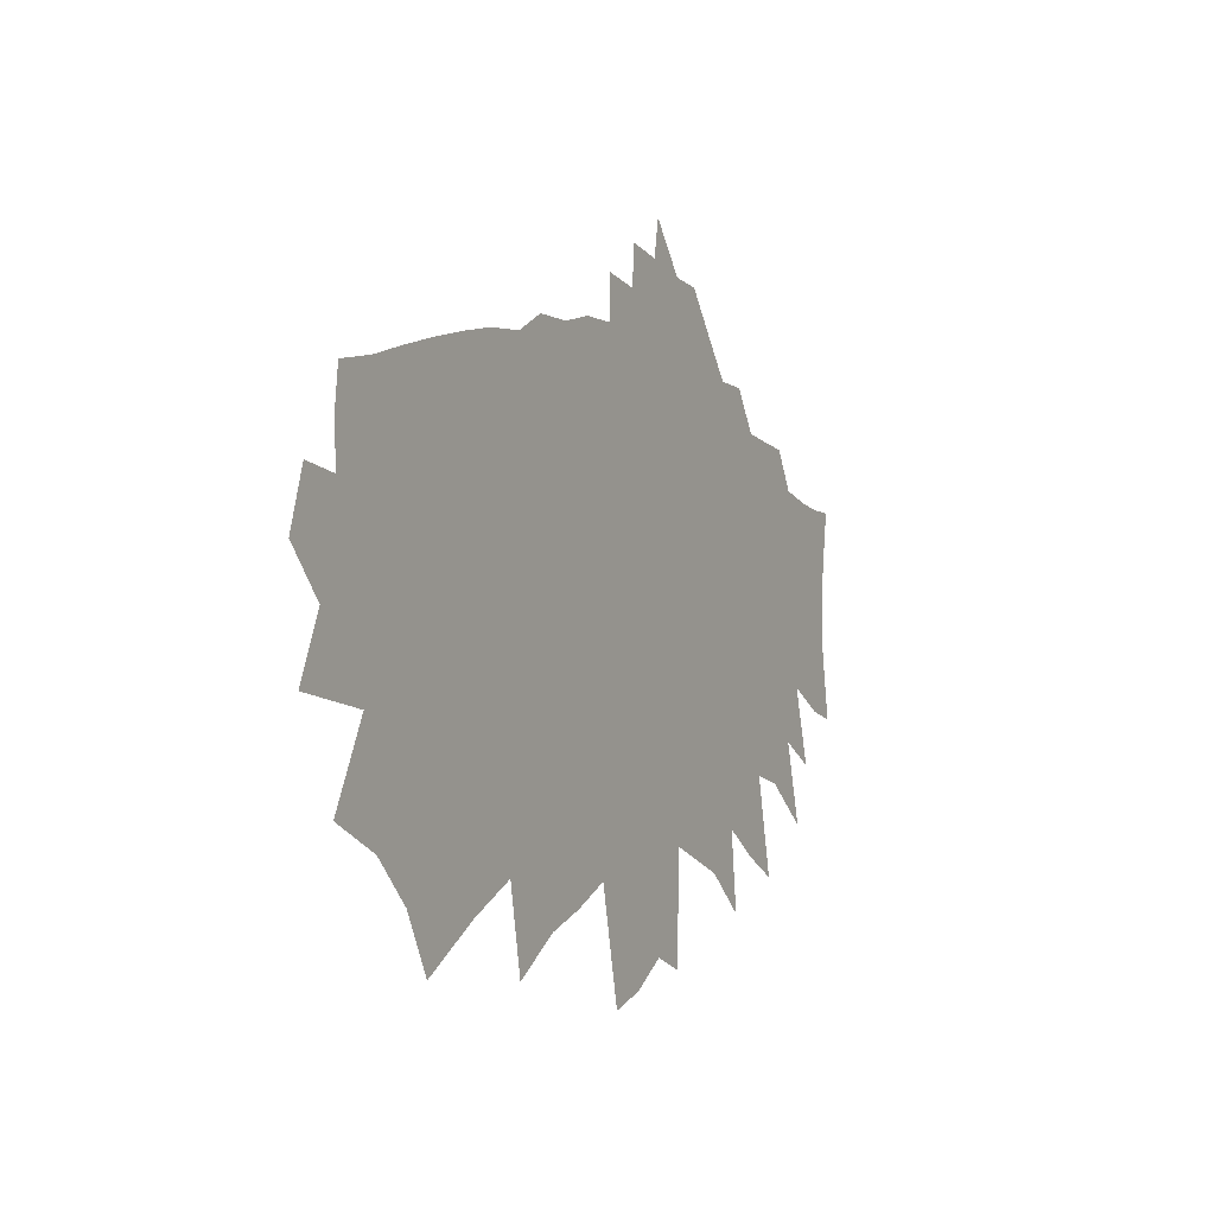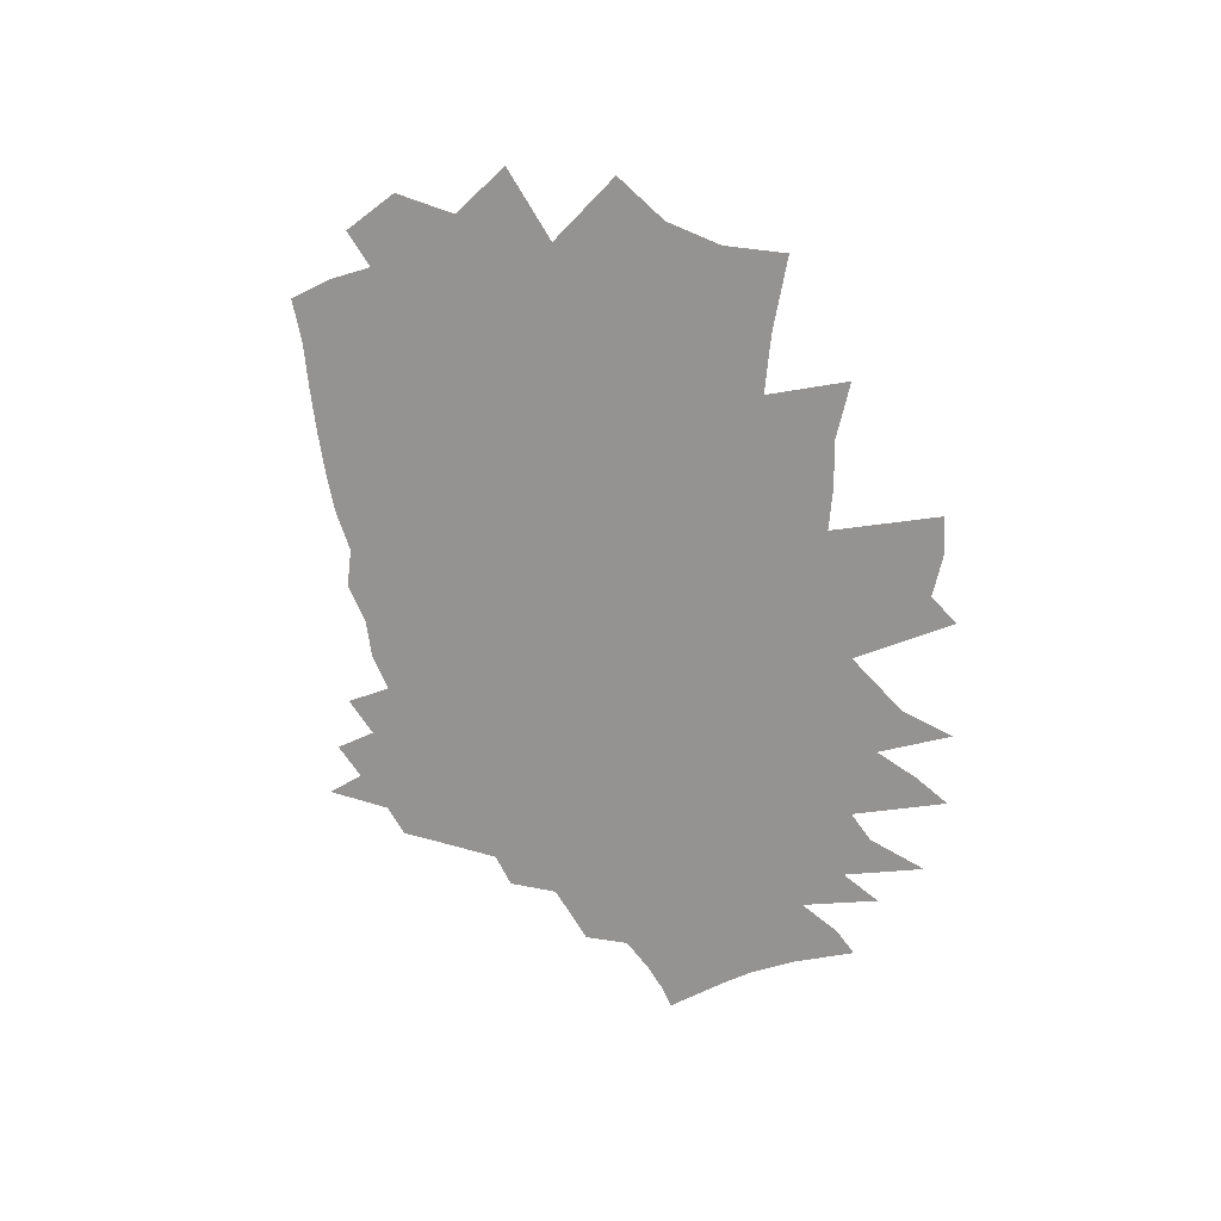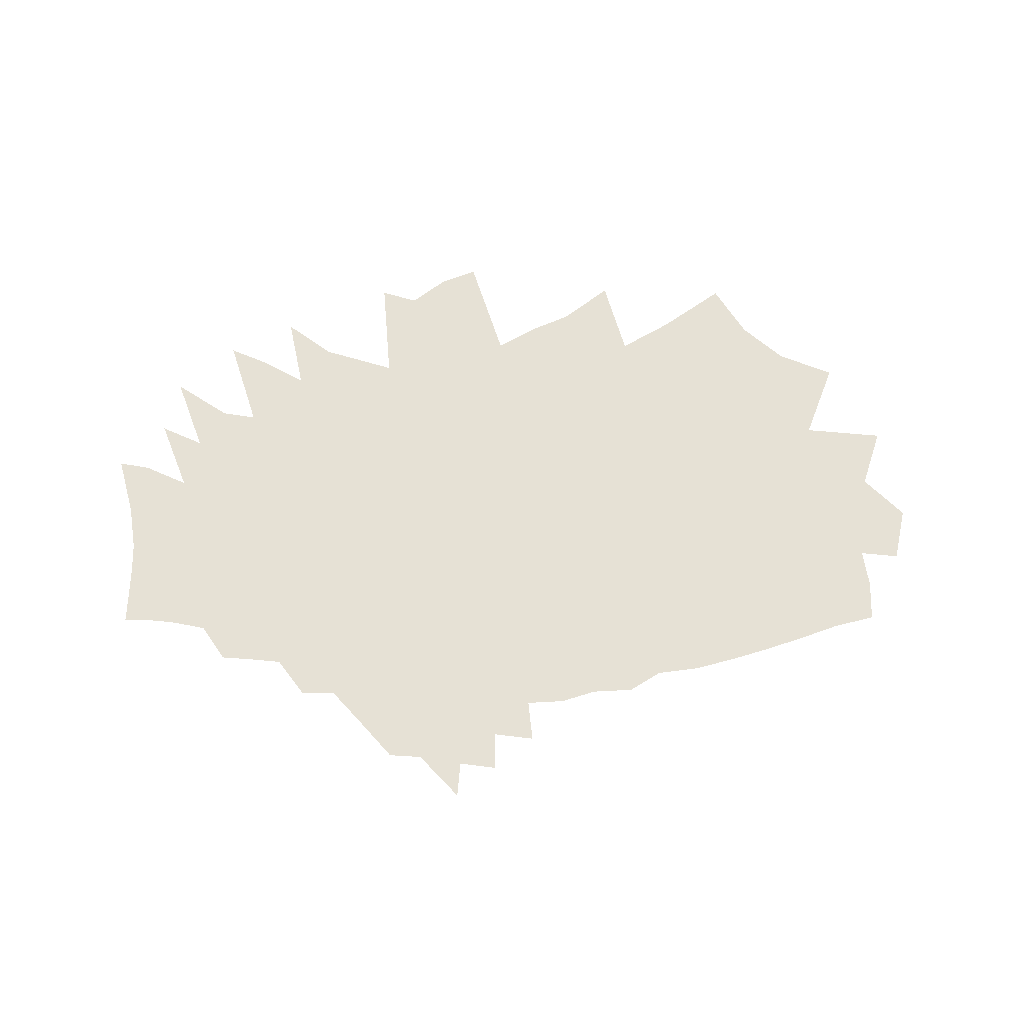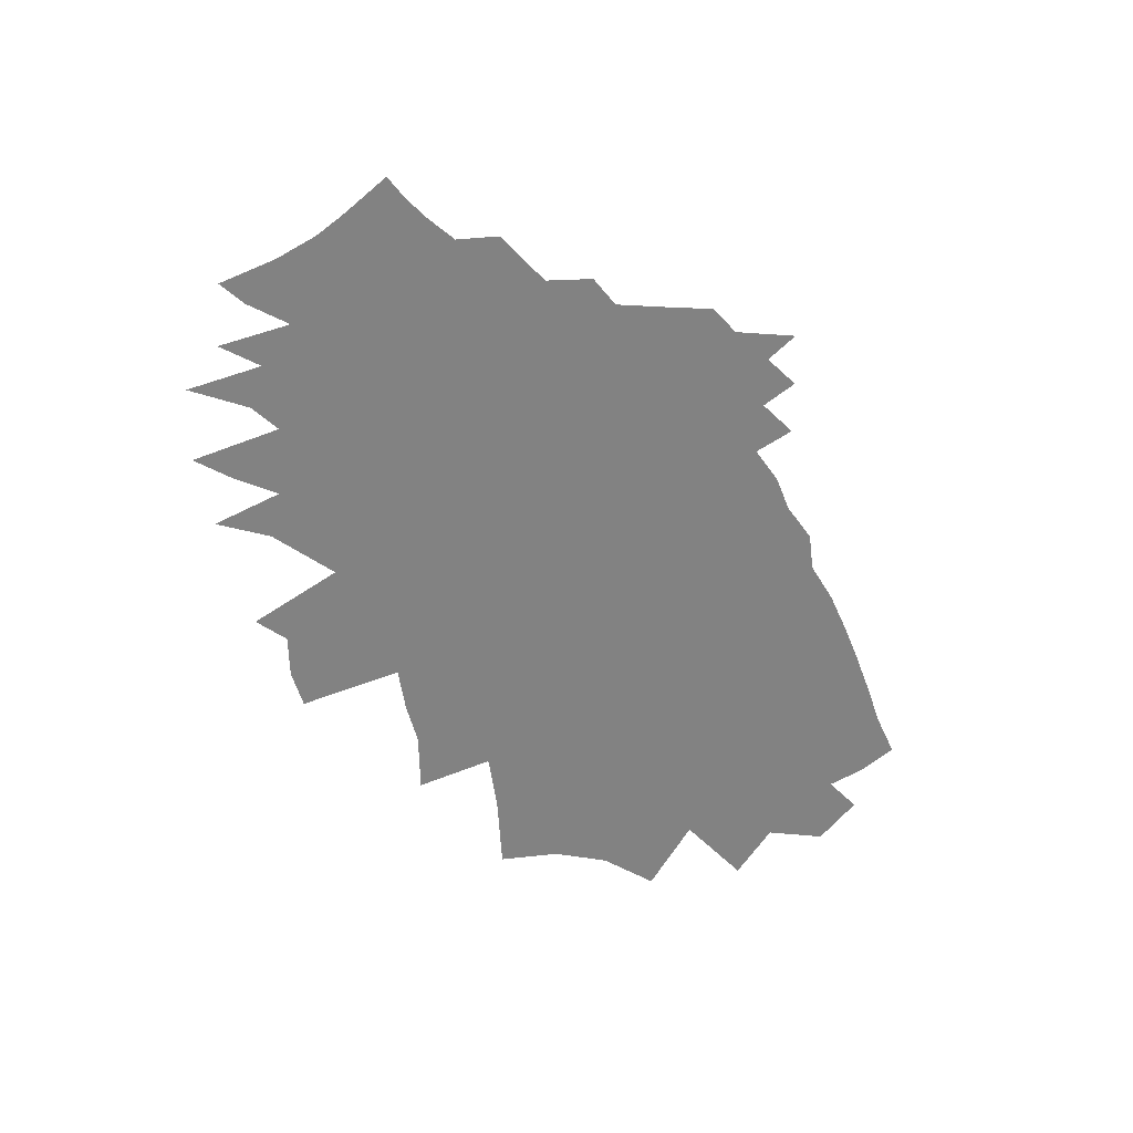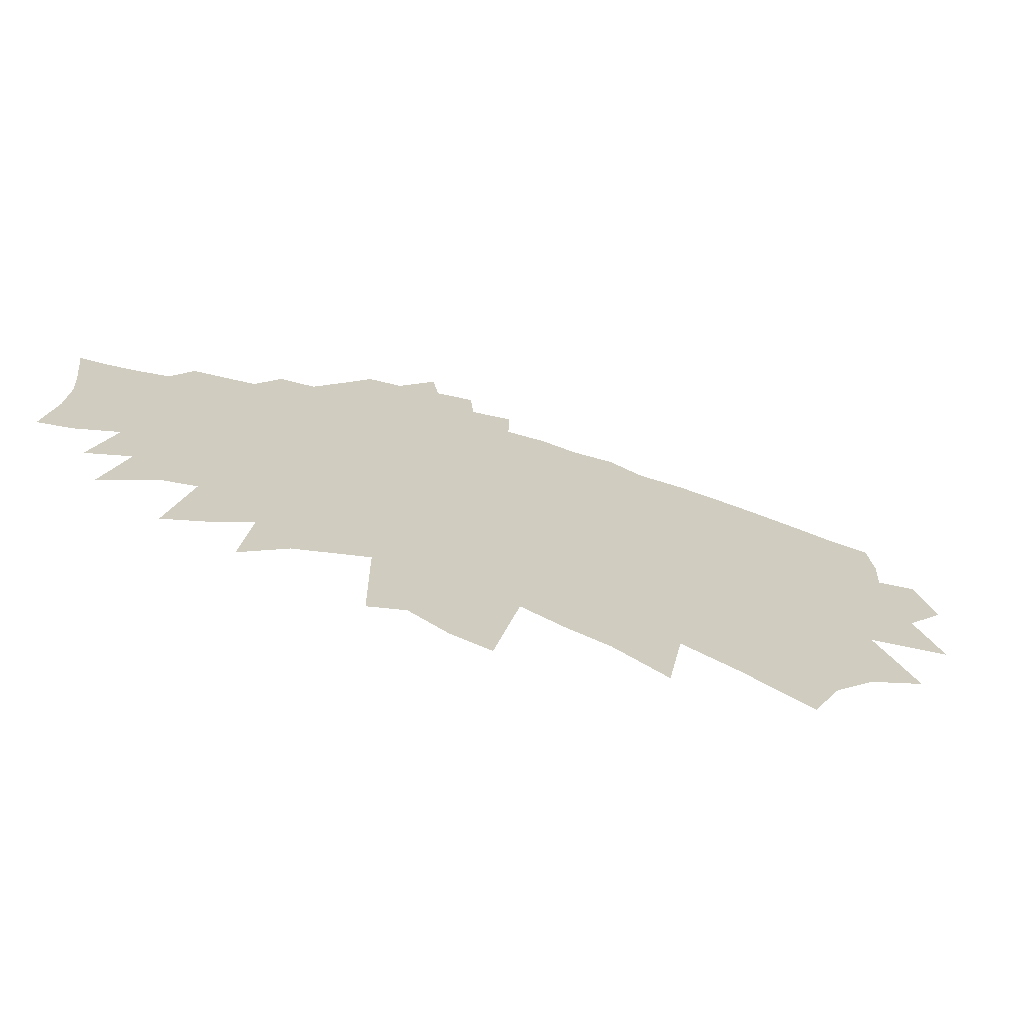
<metadata>
{"format":"obj","ext":"obj","renderer":"f3d","projection":"perspective","resolution":1024,"background":"white","views":[{"elev":-0.4,"azim":-61.7,"up":"+Y"},{"elev":-66.8,"azim":-70.1,"up":"+Z"},{"elev":64.3,"azim":174.6,"up":"+Z"},{"elev":-60.7,"azim":123.8,"up":"+Z"},{"elev":-68.8,"azim":163.4,"up":"+Y"}]}
</metadata>
<code>
v 815.4 395.9 0
v 817.9 403.8 0
v 817 380.8 0
v 820.8 389.4 0
v 821.5 395.7 0
v 823.6 402.7 0
v 823.3 408.4 0
v 824 414.4 0
v 823.2 367.5 0
v 828.7 378.6 0
v 828.1 384.6 0
v 829.8 391.6 0
v 831.3 398.1 0
v 830.3 403.6 0
v 832 409.8 0
v 830.2 415.4 0
v 831.1 363.4 0
v 834.9 373.2 0
v 838.9 382.5 0
v 839.7 388.8 0
v 841.9 395.5 0
v 841.8 400.7 0
v 841.3 405.8 0
v 840.7 410.7 0
v 836.4 417 0
v 836.9 357.4 0
v 841.6 368.9 0
v 845 377.9 0
v 847.4 385.5 0
v 848.3 391.4 0
v 849.2 397.2 0
v 848.5 402 0
v 847.1 407 0
v 845.8 412.1 0
v 842.4 418.4 0
v 840.9 349.3 0
v 848.2 364.8 0
v 851.3 374 0
v 853.4 381.6 0
v 854.5 387.7 0
v 854.7 392.9 0
v 855.3 398.3 0
v 854.7 403 0
v 853.8 407.8 0
v 851.4 413.3 0
v 848.3 419.6 0
v 850.6 354.9 0
v 856.2 368.8 0
v 859.3 378 0
v 860.4 384.2 0
v 860.4 389.1 0
v 860.7 394.2 0
v 860.4 399 0
v 859.9 403.8 0
v 858.9 408.7 0
v 857 414.1 0
v 854.1 420.6 0
v 858.5 358.7 0
v 862.1 369.9 0
v 864.6 378.9 0
v 865.2 384.6 0
v 865.7 390 0
v 865.7 395 0
v 865.5 399.7 0
v 865.3 404.4 0
v 864.2 409.3 0
v 863.3 414.1 0
v 860.4 420.8 0
v 860.8 346.8 0
v 865.8 362.8 0
v 868.8 373.4 0
v 870.4 380.9 0
v 871.3 386.6 0
v 870.8 391 0
v 870.7 395.7 0
v 870.1 400.2 0
v 869.9 405 0
v 869.2 410 0
v 868.1 415.2 0
v 865.3 423.3 0
v 868.3 351.6 0
v 872.1 365.7 0
v 873.9 374.5 0
v 875.1 381.6 0
v 875.8 387.3 0
v 875.8 391.8 0
v 875.8 396.3 0
v 875.4 400.8 0
v 875 405.4 0
v 874.4 410.3 0
v 873.2 416 0
v 871.4 423.1 0
v 874.5 353.7 0
v 877.8 368.3 0
v 878.8 375.7 0
v 879.6 382 0
v 880.2 387.8 0
v 880.3 392.3 0
v 880.3 396.6 0
v 880.1 401.1 0
v 879.8 405.7 0
v 879.3 410.8 0
v 878.2 417 0
v 876.6 424.2 0
v 880.6 356.5 0
v 882.5 368.7 0
v 883.6 377 0
v 884 382.6 0
v 884.3 388 0
v 884.5 392.3 0
v 884.6 396.8 0
v 884.6 401.3 0
v 884.4 406 0
v 884.3 410.8 0
v 883.7 416.7 0
v 882.2 424 0
v 882.2 430.1 0
v 884.1 340.5 0
v 886 359.3 0
v 887.3 370.7 0
v 888.1 378.3 0
v 888.3 382.9 0
v 888.5 387.8 0
v 888.8 392.1 0
v 888.9 396.8 0
v 889.2 401.4 0
v 889.1 406.2 0
v 889 411.1 0
v 889.2 416.1 0
v 889 421.8 0
v 888.1 428.8 0
v 888.6 434.4 0
v 889.7 342.2 0
v 891 360.5 0
v 891.7 372.3 0
v 892.2 379.2 0
v 892.5 383.3 0
v 892.8 387.9 0
v 893 392.3 0
v 893.3 397 0
v 893.6 401.4 0
v 894 405.9 0
v 894.1 410.6 0
v 894.4 415.3 0
v 894.5 420.5 0
v 894.2 427 0
v 894.1 433.2 0
v 895 438.4 0
v 895.2 345.7 0
v 895.8 360.1 0
v 895.9 371.6 0
v 896.2 378.3 0
v 896.7 382.7 0
v 897 387.6 0
v 897.3 391.8 0
v 897.6 396.6 0
v 897.9 401.1 0
v 898.2 405.8 0
v 898.5 410.3 0
v 898.9 415.2 0
v 899.3 420.8 0
v 899.6 426.3 0
v 900.4 431.5 0
v 900.5 343.5 0
v 900.7 359.2 0
v 900.1 371.6 0
v 900.4 377.5 0
v 900.7 382.8 0
v 901 387.6 0
v 901.4 391.9 0
v 901.8 396.5 0
v 902.1 400.9 0
v 902.5 405.5 0
v 903 410.1 0
v 903.5 415 0
v 904.2 420.4 0
v 904.6 425.5 0
v 905.2 430.7 0
v 905.9 357.1 0
v 905 368.5 0
v 904.7 376.6 0
v 904.9 382.2 0
v 905.2 387.1 0
v 905.3 392.1 0
v 905.9 396.3 0
v 906.3 400.7 0
v 906.8 405.1 0
v 907.5 409.8 0
v 908.4 414.9 0
v 908.9 419.9 0
v 909.4 425 0
v 911.1 354.9 0
v 909.9 366 0
v 909.3 374.7 0
v 909.3 380.9 0
v 909.5 386.3 0
v 909.7 391.2 0
v 910 395.8 0
v 910.6 400.2 0
v 911.1 404.7 0
v 912 409.4 0
v 912.9 414.3 0
v 913.6 419.4 0
v 917.6 349.1 0
v 916.3 360.3 0
v 914.7 371.3 0
v 913.9 379.6 0
v 914 385.1 0
v 914.2 390.2 0
v 914.6 394.9 0
v 914.8 399.7 0
v 915.7 404.2 0
v 916.5 408.8 0
v 917.6 413.7 0
v 918.7 418.9 0
v 922.3 356.2 0
v 920 368.3 0
v 918.3 378.7 0
v 918.3 384.6 0
v 918.6 389.4 0
v 918.8 394.4 0
v 919.3 399 0
v 920.3 403.5 0
v 921.3 408.2 0
v 922.3 413 0
v 928 353 0
v 924.9 367 0
v 922.5 378.3 0
v 922.5 384.1 0
v 922.7 389.1 0
v 923.3 393.6 0
v 923.6 398.3 0
v 924.7 402.8 0
v 925.8 407.4 0
v 926.7 412.2 0
v 930 365.6 0
v 928.5 374.5 0
v 927 382.7 0
v 927 388.1 0
v 927.7 392.7 0
v 928.3 397.3 0
v 929.9 401.8 0
v 930.3 406.7 0
v 931.4 411.4 0
v 937.5 359.5 0
v 934.4 371.1 0
v 931.9 381 0
v 931.6 386.8 0
v 932.5 391.5 0
v 932.9 396.4 0
v 934 401 0
v 934.5 405.9 0
v 940.4 367.7 0
v 937.2 378.6 0
v 937.5 384.4 0
v 937.8 389.8 0
v 938.2 394.9 0
v 938.9 399.7 0
v 939.7 404.3 0
v 943.4 375.1 0
v 942.4 382.7 0
v 942.1 389.4 0
v 942.5 394.2 0
v 943 399 0
v 943.6 403.6 0
v 948 373.9 0
v 946.3 383.1 0
v 945.9 389.8 0
v 946.3 394.3 0
v 946.8 398.9 0
v 947.4 403.3 0
f 4 5 1
f 1 5 2
f 5 6 2
f 10 11 3
f 3 11 4
f 11 12 4
f 4 12 5
f 12 13 5
f 5 13 6
f 13 14 6
f 6 14 7
f 14 15 7
f 7 15 8
f 15 16 8
f 17 18 9
f 9 18 10
f 18 19 10
f 10 19 11
f 19 20 11
f 11 20 12
f 20 21 12
f 12 21 13
f 21 22 13
f 13 22 14
f 22 23 14
f 14 23 15
f 23 24 15
f 15 24 16
f 24 25 16
f 26 27 17
f 17 27 18
f 27 28 18
f 18 28 19
f 28 29 19
f 19 29 20
f 29 30 20
f 20 30 21
f 30 31 21
f 21 31 22
f 31 32 22
f 22 32 23
f 32 33 23
f 23 33 24
f 33 34 24
f 24 34 25
f 34 35 25
f 36 37 26
f 26 37 27
f 37 38 27
f 27 38 28
f 38 39 28
f 28 39 29
f 39 40 29
f 29 40 30
f 40 41 30
f 30 41 31
f 41 42 31
f 31 42 32
f 42 43 32
f 32 43 33
f 43 44 33
f 33 44 34
f 44 45 34
f 34 45 35
f 45 46 35
f 36 47 37
f 47 48 37
f 37 48 38
f 48 49 38
f 38 49 39
f 49 50 39
f 39 50 40
f 50 51 40
f 40 51 41
f 51 52 41
f 41 52 42
f 52 53 42
f 42 53 43
f 53 54 43
f 43 54 44
f 54 55 44
f 44 55 45
f 55 56 45
f 45 56 46
f 56 57 46
f 47 58 48
f 58 59 48
f 48 59 49
f 59 60 49
f 49 60 50
f 60 61 50
f 50 61 51
f 61 62 51
f 51 62 52
f 62 63 52
f 52 63 53
f 63 64 53
f 53 64 54
f 64 65 54
f 54 65 55
f 65 66 55
f 55 66 56
f 66 67 56
f 56 67 57
f 67 68 57
f 69 70 58
f 58 70 59
f 70 71 59
f 59 71 60
f 71 72 60
f 60 72 61
f 72 73 61
f 61 73 62
f 73 74 62
f 62 74 63
f 74 75 63
f 63 75 64
f 75 76 64
f 64 76 65
f 76 77 65
f 65 77 66
f 77 78 66
f 66 78 67
f 78 79 67
f 67 79 68
f 79 80 68
f 69 81 70
f 81 82 70
f 70 82 71
f 82 83 71
f 71 83 72
f 83 84 72
f 72 84 73
f 84 85 73
f 73 85 74
f 85 86 74
f 74 86 75
f 86 87 75
f 75 87 76
f 87 88 76
f 76 88 77
f 88 89 77
f 77 89 78
f 89 90 78
f 78 90 79
f 90 91 79
f 79 91 80
f 91 92 80
f 81 93 82
f 93 94 82
f 82 94 83
f 94 95 83
f 83 95 84
f 95 96 84
f 84 96 85
f 96 97 85
f 85 97 86
f 97 98 86
f 86 98 87
f 98 99 87
f 87 99 88
f 99 100 88
f 88 100 89
f 100 101 89
f 89 101 90
f 101 102 90
f 90 102 91
f 102 103 91
f 91 103 92
f 103 104 92
f 93 105 94
f 105 106 94
f 94 106 95
f 106 107 95
f 95 107 96
f 107 108 96
f 96 108 97
f 108 109 97
f 97 109 98
f 109 110 98
f 98 110 99
f 110 111 99
f 99 111 100
f 111 112 100
f 100 112 101
f 112 113 101
f 101 113 102
f 113 114 102
f 102 114 103
f 114 115 103
f 103 115 104
f 115 116 104
f 118 119 105
f 105 119 106
f 119 120 106
f 106 120 107
f 120 121 107
f 107 121 108
f 121 122 108
f 108 122 109
f 122 123 109
f 109 123 110
f 123 124 110
f 110 124 111
f 124 125 111
f 111 125 112
f 125 126 112
f 112 126 113
f 126 127 113
f 113 127 114
f 127 128 114
f 114 128 115
f 128 129 115
f 115 129 116
f 129 130 116
f 116 130 117
f 130 131 117
f 118 133 119
f 133 134 119
f 119 134 120
f 134 135 120
f 120 135 121
f 135 136 121
f 121 136 122
f 136 137 122
f 122 137 123
f 137 138 123
f 123 138 124
f 138 139 124
f 124 139 125
f 139 140 125
f 125 140 126
f 140 141 126
f 126 141 127
f 141 142 127
f 127 142 128
f 142 143 128
f 128 143 129
f 143 144 129
f 129 144 130
f 144 145 130
f 130 145 131
f 145 146 131
f 131 146 132
f 146 147 132
f 133 149 134
f 149 150 134
f 134 150 135
f 150 151 135
f 135 151 136
f 151 152 136
f 136 152 137
f 152 153 137
f 137 153 138
f 153 154 138
f 138 154 139
f 154 155 139
f 139 155 140
f 155 156 140
f 140 156 141
f 156 157 141
f 141 157 142
f 157 158 142
f 142 158 143
f 158 159 143
f 143 159 144
f 159 160 144
f 144 160 145
f 160 161 145
f 145 161 146
f 161 162 146
f 146 162 147
f 162 163 147
f 147 163 148
f 149 164 150
f 164 165 150
f 150 165 151
f 165 166 151
f 151 166 152
f 166 167 152
f 152 167 153
f 167 168 153
f 153 168 154
f 168 169 154
f 154 169 155
f 169 170 155
f 155 170 156
f 170 171 156
f 156 171 157
f 171 172 157
f 157 172 158
f 172 173 158
f 158 173 159
f 173 174 159
f 159 174 160
f 174 175 160
f 160 175 161
f 175 176 161
f 161 176 162
f 176 177 162
f 162 177 163
f 177 178 163
f 165 179 166
f 179 180 166
f 166 180 167
f 180 181 167
f 167 181 168
f 181 182 168
f 168 182 169
f 182 183 169
f 169 183 170
f 183 184 170
f 170 184 171
f 184 185 171
f 171 185 172
f 185 186 172
f 172 186 173
f 186 187 173
f 173 187 174
f 187 188 174
f 174 188 175
f 188 189 175
f 175 189 176
f 189 190 176
f 176 190 177
f 190 191 177
f 177 191 178
f 179 192 180
f 192 193 180
f 180 193 181
f 193 194 181
f 181 194 182
f 194 195 182
f 182 195 183
f 195 196 183
f 183 196 184
f 196 197 184
f 184 197 185
f 197 198 185
f 185 198 186
f 198 199 186
f 186 199 187
f 199 200 187
f 187 200 188
f 200 201 188
f 188 201 189
f 201 202 189
f 189 202 190
f 202 203 190
f 190 203 191
f 192 204 193
f 204 205 193
f 193 205 194
f 205 206 194
f 194 206 195
f 206 207 195
f 195 207 196
f 207 208 196
f 196 208 197
f 208 209 197
f 197 209 198
f 209 210 198
f 198 210 199
f 210 211 199
f 199 211 200
f 211 212 200
f 200 212 201
f 212 213 201
f 201 213 202
f 213 214 202
f 202 214 203
f 214 215 203
f 205 216 206
f 216 217 206
f 206 217 207
f 217 218 207
f 207 218 208
f 218 219 208
f 208 219 209
f 219 220 209
f 209 220 210
f 220 221 210
f 210 221 211
f 221 222 211
f 211 222 212
f 222 223 212
f 212 223 213
f 223 224 213
f 213 224 214
f 224 225 214
f 214 225 215
f 216 226 217
f 226 227 217
f 217 227 218
f 227 228 218
f 218 228 219
f 228 229 219
f 219 229 220
f 229 230 220
f 220 230 221
f 230 231 221
f 221 231 222
f 231 232 222
f 222 232 223
f 232 233 223
f 223 233 224
f 233 234 224
f 224 234 225
f 234 235 225
f 227 236 228
f 236 237 228
f 228 237 229
f 237 238 229
f 229 238 230
f 238 239 230
f 230 239 231
f 239 240 231
f 231 240 232
f 240 241 232
f 232 241 233
f 241 242 233
f 233 242 234
f 242 243 234
f 234 243 235
f 243 244 235
f 236 245 237
f 245 246 237
f 237 246 238
f 246 247 238
f 238 247 239
f 247 248 239
f 239 248 240
f 248 249 240
f 240 249 241
f 249 250 241
f 241 250 242
f 250 251 242
f 242 251 243
f 251 252 243
f 243 252 244
f 246 253 247
f 253 254 247
f 247 254 248
f 254 255 248
f 248 255 249
f 255 256 249
f 249 256 250
f 256 257 250
f 250 257 251
f 257 258 251
f 251 258 252
f 258 259 252
f 254 260 255
f 260 261 255
f 255 261 256
f 261 262 256
f 256 262 257
f 262 263 257
f 257 263 258
f 263 264 258
f 258 264 259
f 264 265 259
f 260 266 261
f 266 267 261
f 261 267 262
f 267 268 262
f 262 268 263
f 268 269 263
f 263 269 264
f 269 270 264
f 264 270 265
f 270 271 265

</code>
